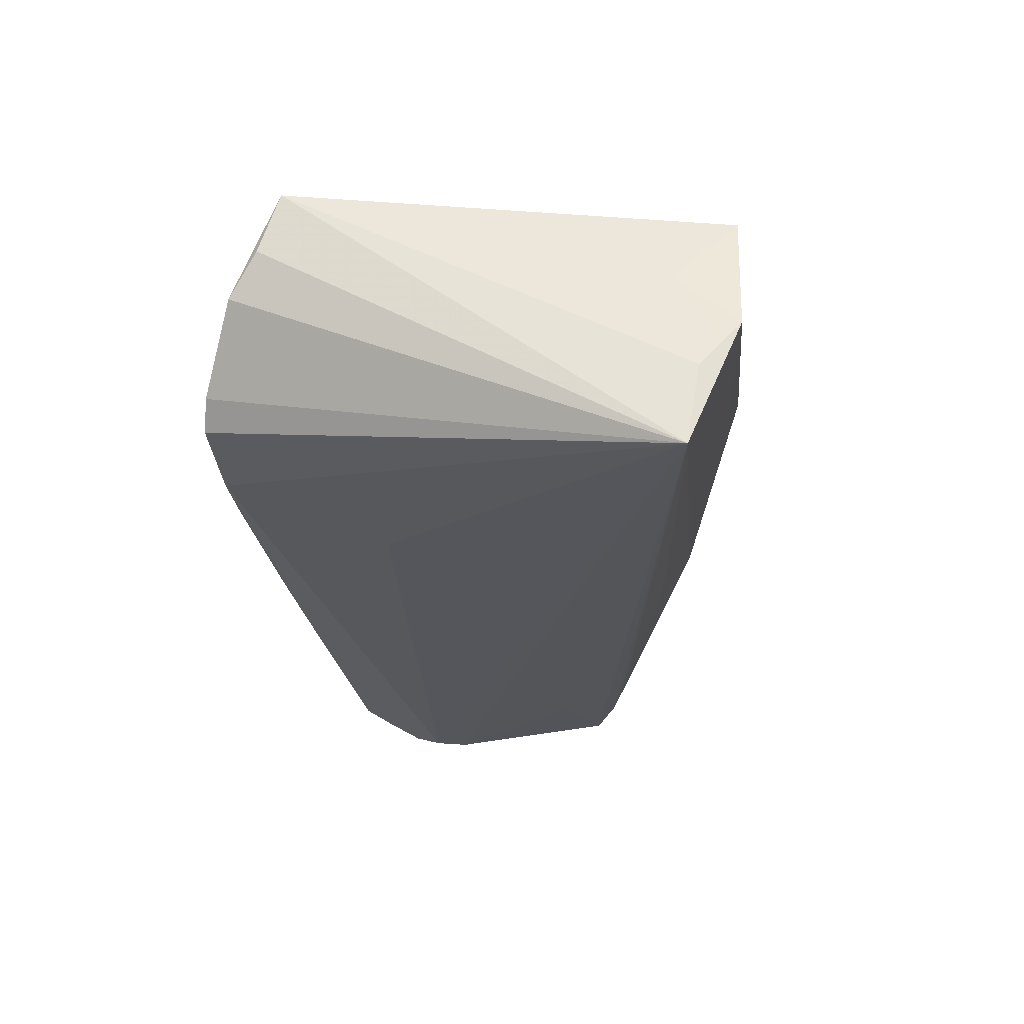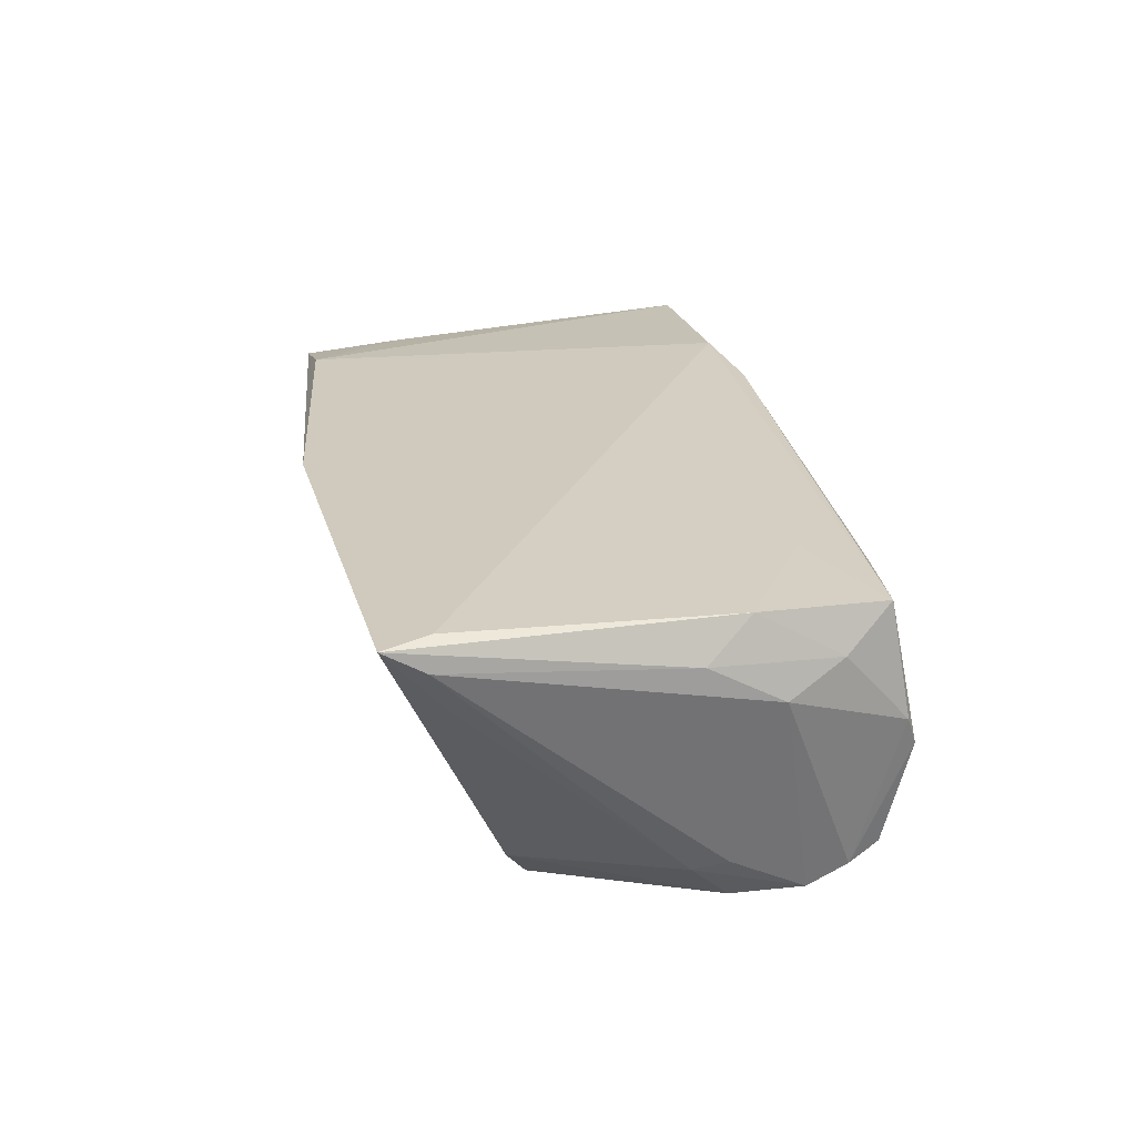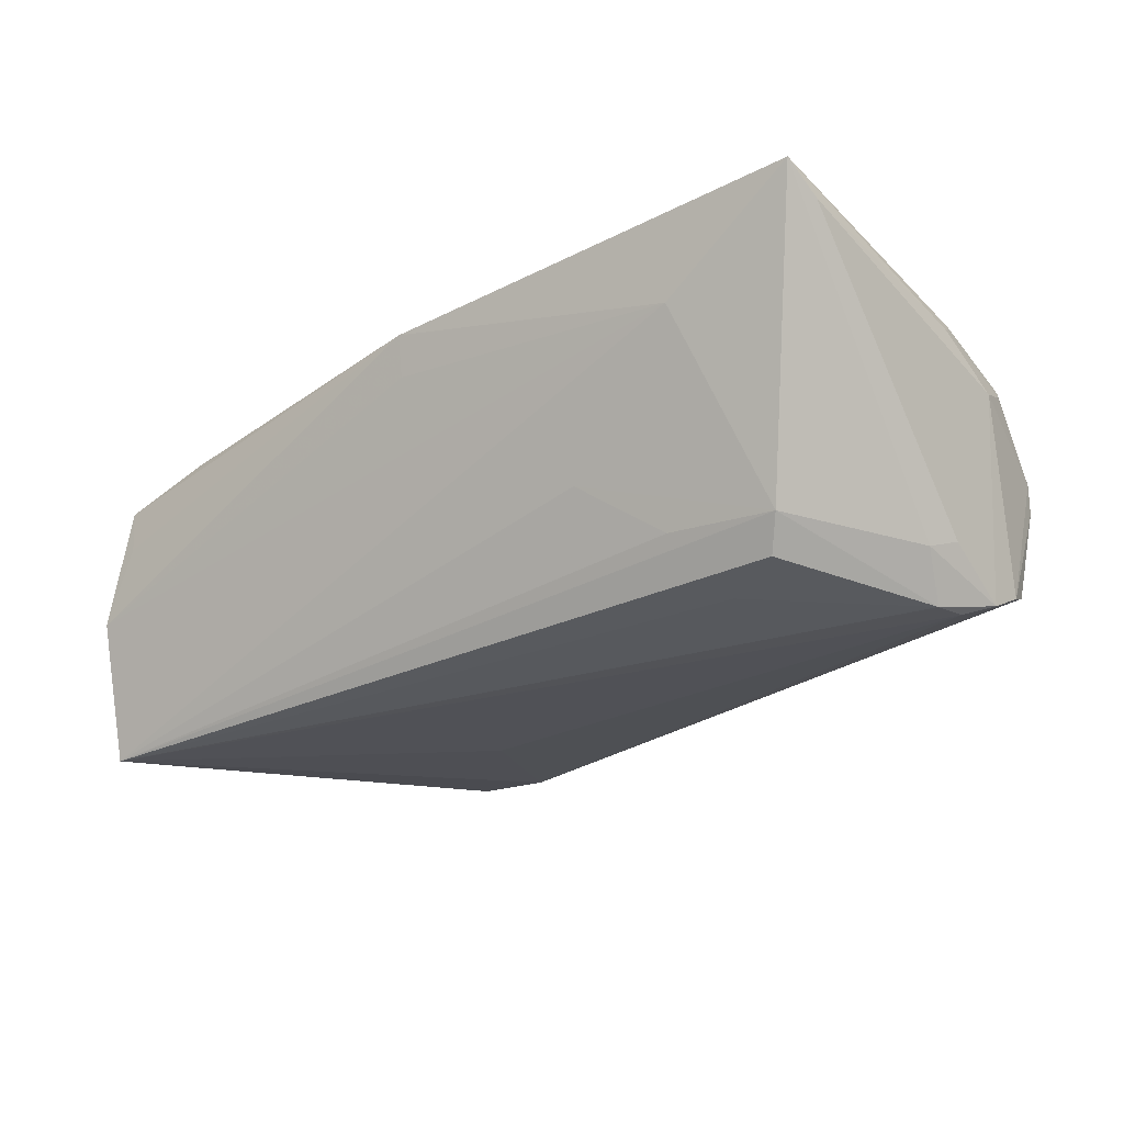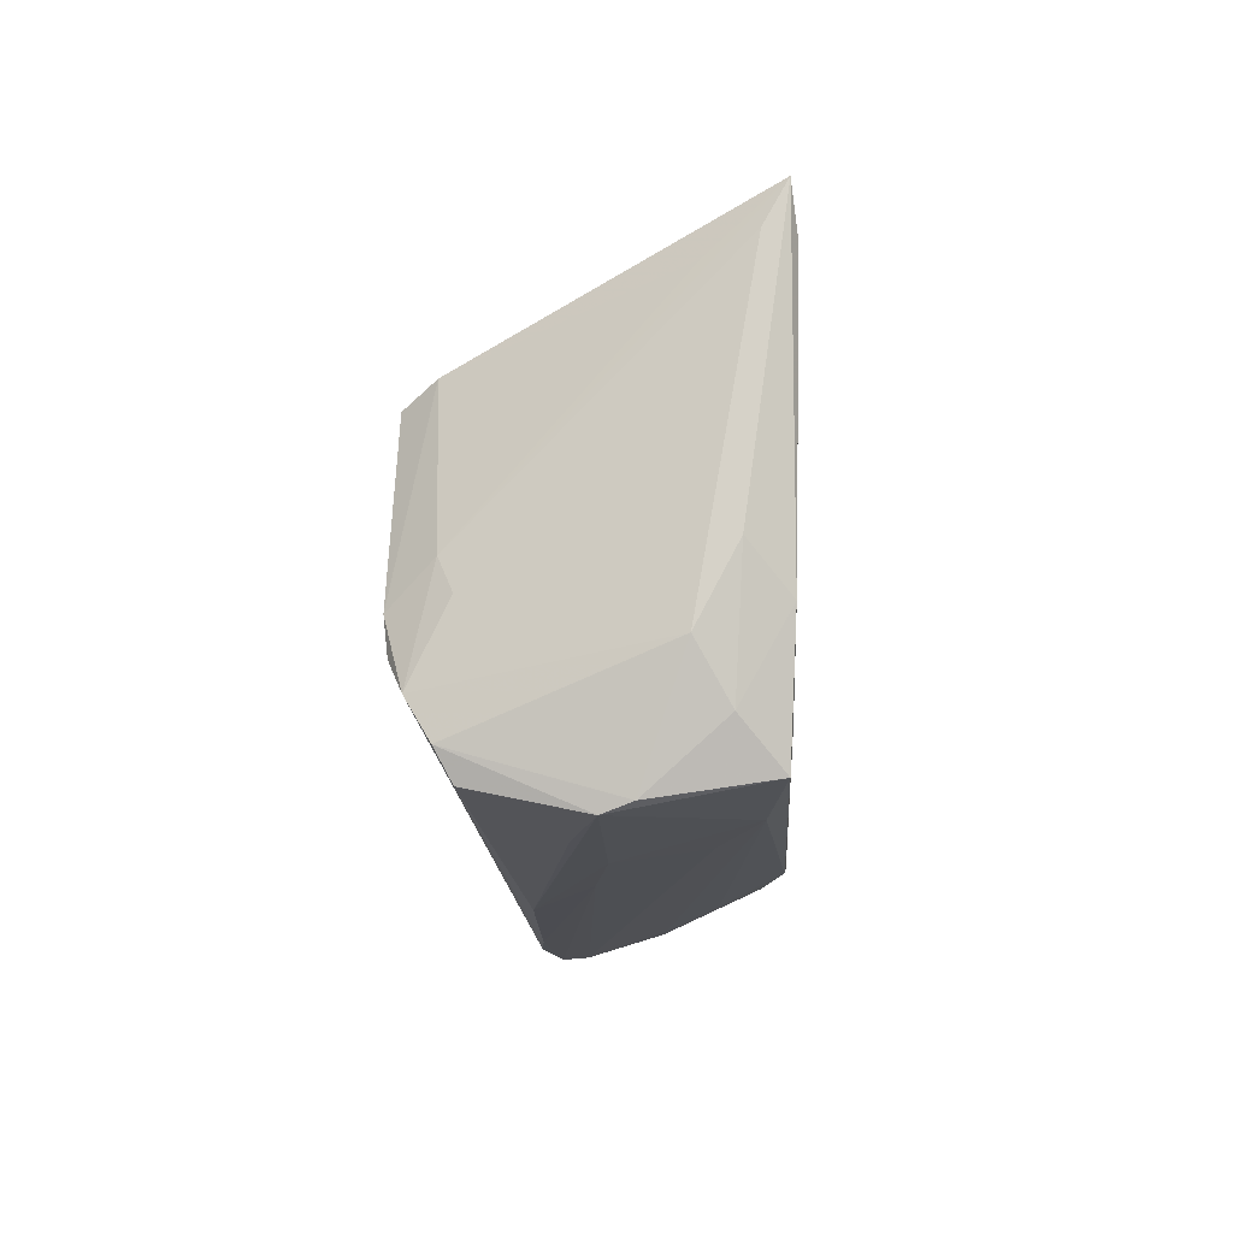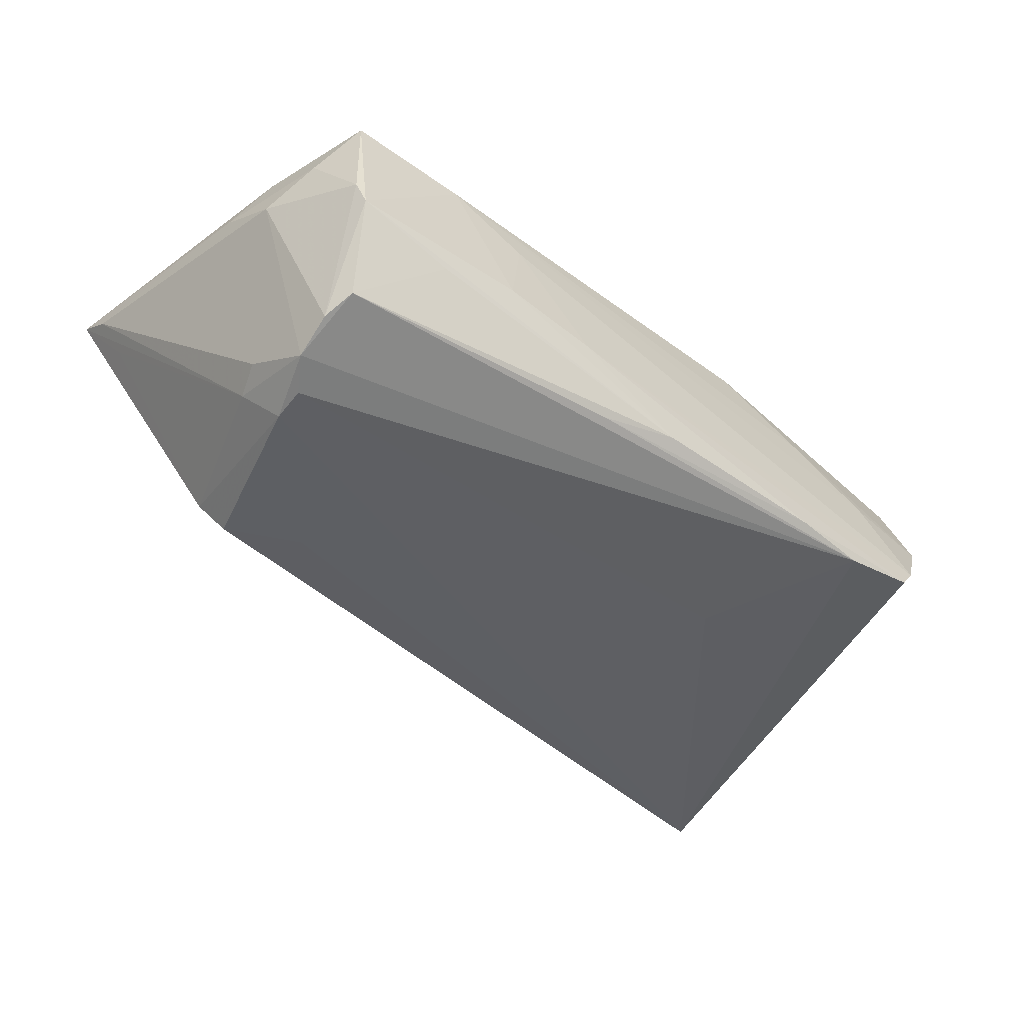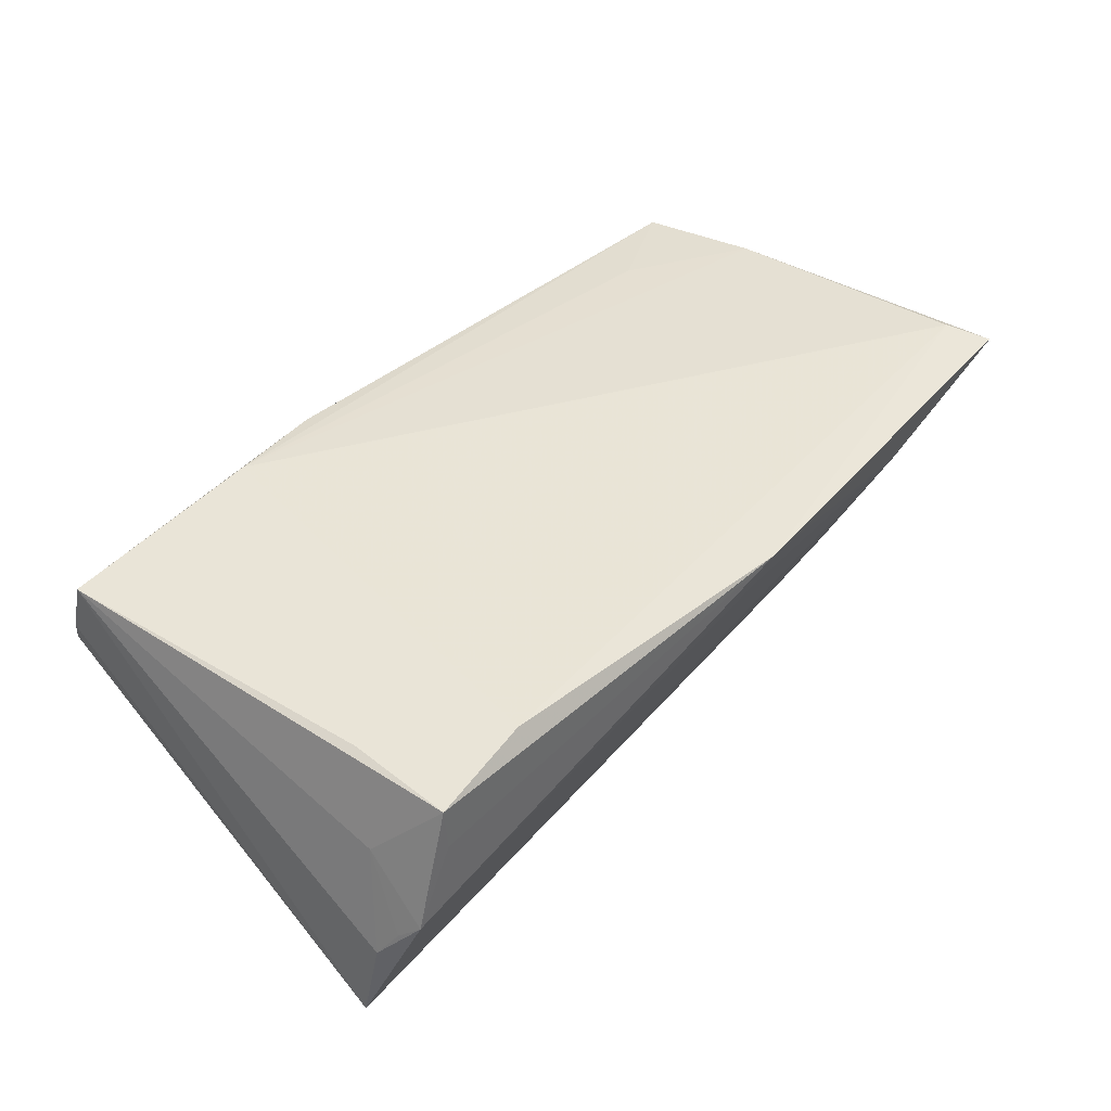
<metadata>
{"format":"obj","ext":"obj","renderer":"f3d","projection":"perspective","resolution":1024,"background":"white","views":[{"elev":-24.7,"azim":96.1,"up":"+Z"},{"elev":24.7,"azim":-96.4,"up":"+Z"},{"elev":-29.6,"azim":-137.0,"up":"+Z"},{"elev":-15.5,"azim":-87.4,"up":"+Y"},{"elev":-39.9,"azim":-40.6,"up":"+Z"},{"elev":39.6,"azim":134.4,"up":"+Z"}]}
</metadata>
<code>
v -0.0429 0.009986 -0.02
v -0.04565 0.0125 -0.01596
v -0.01219 -0.03324 -0.01128
v -0.02926 -0.03429 0.0005096
v 0.02572 -0.03478 -0.01022
v -0.05299 -0.008446 -0.01479
v 0.05699 0.03405 -0.002464
v -0.02192 0.02143 -0.00671
v -0.03331 0.005287 -0.02021
v -0.002283 0.03292 0.01292
v 0.05107 -0.03344 -0.005998
v 0.03643 -0.03421 -0.01117
v -0.0008392 -0.03478 -0.009414
v -0.04121 0.02613 0.008785
v -0.05332 -0.03387 0.0006842
v 0.05682 0.02575 0.00458
v 0.05365 0.02053 0.01546
v -0.02629 -0.03227 0.01148
v -0.03166 0.01553 -0.01476
v -0.05214 -0.03077 -0.01286
v -0.05028 -0.01345 -0.02021
v -0.05576 -0.02464 0.01351
v 0.03232 -0.02944 0.01165
v -0.05062 -0.01806 -0.01964
v -0.05328 -0.0221 -0.0178
v -0.03695 -0.03137 0.01656
v 0.0199 -0.02732 0.01968
v 0.05934 0.02861 -0.009251
v -0.0402 -0.03394 -0.002732
v -0.06079 0.0268 0.01947
v -0.0556 -0.01409 0.01939
v 0.06079 -0.02281 0.01733
v 0.06041 0.02689 -0.02021
v 0.03984 0.03308 0.01741
v 0.05226 0.03427 0.007982
v -0.05256 -0.03033 0.01857
v -0.05445 -0.01261 -0.01301
v 0.03295 -0.02458 0.02019
v -0.03856 -0.02252 0.01934
v -0.05824 -0.01776 0.009511
v -0.003444 0.03478 0.01806
v -0.05831 0.01946 0.01079
v 0.04811 -0.03411 -0.009269
v -0.05856 -0.008458 0.01445
v 0.04409 -0.03086 0.004694
v -0.05857 0.02084 0.02021
v 0.06041 -0.02563 0.009455
v -0.01609 -0.03447 -0.001509
v 0.02536 -0.01423 -0.01576
v -0.05344 -0.02702 -0.01489
v 0.05805 0.0312 -0.0051
v 0.0584 -0.02936 0.00395
v -0.05412 -0.03266 0.004261
v 0.05283 0.03434 0.01408
v -0.06078 0.0215 0.01657
f 33 24 21
f 49 24 33
f 33 12 49
f 49 12 24
f 33 32 47
f 28 32 33
f 54 41 34
f 41 46 34
f 9 1 33
f 33 21 9
f 9 21 1
f 33 11 43
f 43 12 33
f 36 26 27
f 27 23 32
f 26 23 27
f 24 12 25
f 12 20 25
f 25 21 24
f 6 21 25
f 35 41 54
f 54 32 16
f 32 28 16
f 17 32 54
f 54 34 17
f 17 34 32
f 55 6 37
f 6 25 37
f 37 40 55
f 25 40 37
f 13 29 20
f 50 25 20
f 50 40 25
f 50 53 40
f 1 21 2
f 2 21 6
f 33 1 2
f 10 14 41
f 41 14 30
f 30 46 41
f 30 31 46
f 14 2 30
f 30 6 55
f 32 23 52
f 52 47 32
f 33 47 52
f 52 11 33
f 54 16 7
f 7 35 54
f 7 28 33
f 41 35 7
f 7 10 41
f 33 14 7
f 14 10 7
f 46 31 38
f 38 34 46
f 36 27 38
f 32 34 38
f 38 27 32
f 31 30 44
f 55 40 44
f 44 30 55
f 26 4 18
f 22 53 36
f 40 53 22
f 22 44 40
f 36 31 22
f 31 44 22
f 29 13 15
f 15 13 4
f 15 4 26
f 20 29 15
f 15 26 36
f 36 53 15
f 15 50 20
f 53 50 15
f 3 20 12
f 3 13 20
f 8 14 33
f 8 2 14
f 42 2 6
f 6 30 42
f 42 30 2
f 11 52 45
f 45 52 23
f 45 23 26
f 45 18 11
f 26 18 45
f 51 16 28
f 28 7 51
f 51 7 16
f 39 31 36
f 36 38 39
f 39 38 31
f 48 18 4
f 48 43 11
f 11 18 48
f 4 13 48
f 5 3 12
f 13 3 5
f 12 43 5
f 43 48 5
f 5 48 13
f 33 2 19
f 19 8 33
f 2 8 19

</code>
